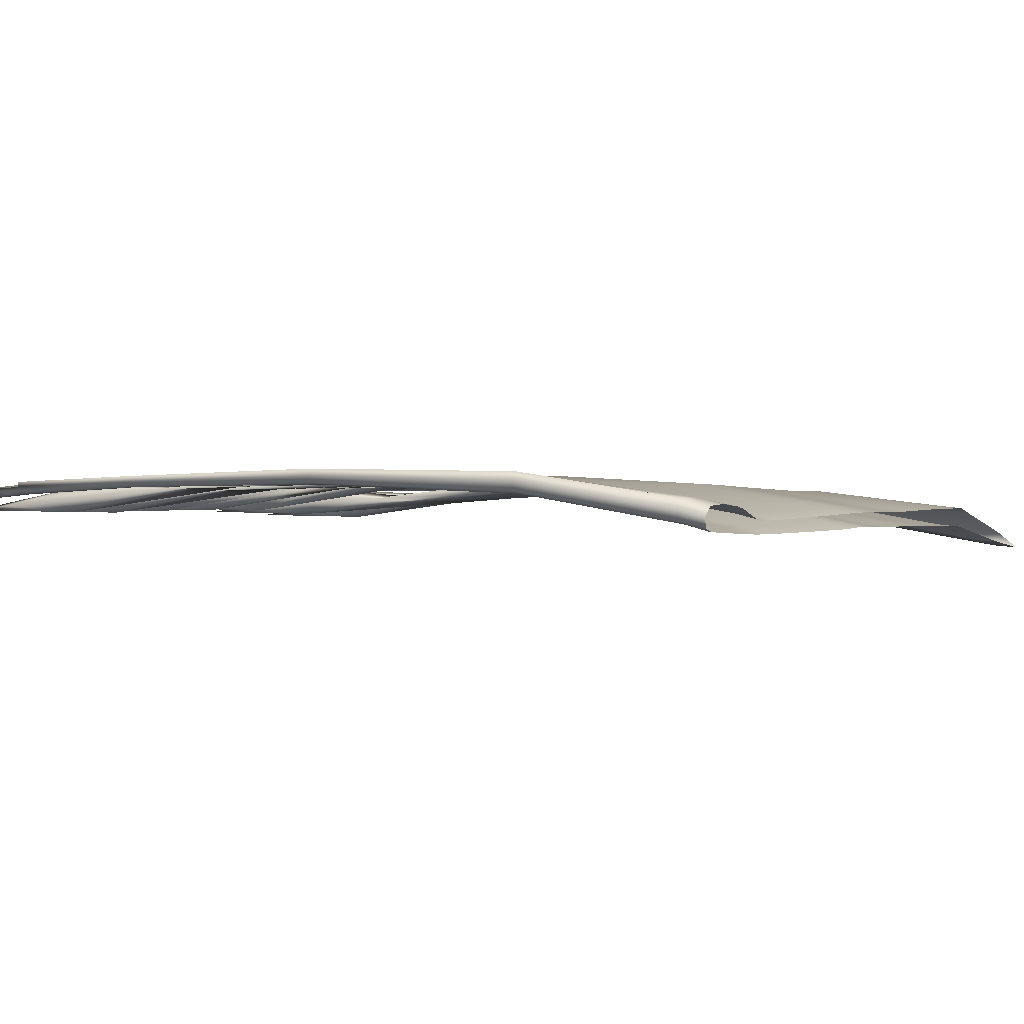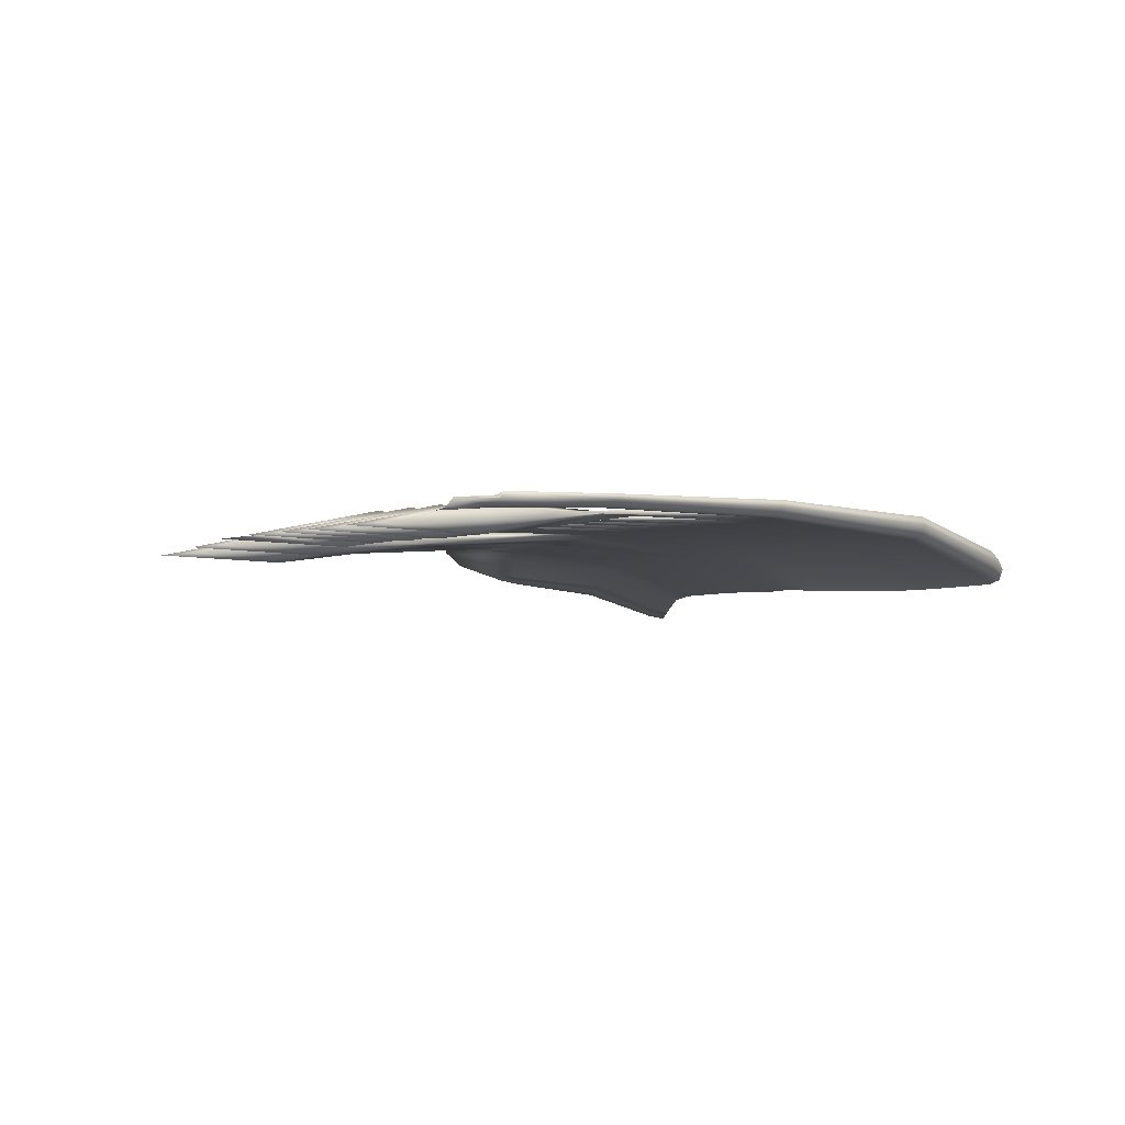
<metadata>
{"format":"obj","ext":"obj","renderer":"f3d","projection":"perspective","resolution":1024,"background":"white","views":[{"elev":-0.4,"azim":44.2,"up":"+Y"},{"elev":-2.9,"azim":-22.1,"up":"+Y"}]}
</metadata>
<code>
o left-wings-outer_Plane.006
v -1.689 0.727 2.022
v -4.631 0.7978 3.504
v -1.834 0.6628 1.593
v -1.966 0.6934 0.6638
v -2.107 0.709 -0.4973
v -2.071 0.5762 -0.8171
v -1.677 0.6757 2.156
v -4.626 0.788 3.509
v -1.808 0.5977 1.674
v -1.941 0.6221 0.6822
v -2.078 0.6126 -0.4262
v -2.057 0.529 -0.7786
v -4.627 0.8076 2.845
v -1.837 0.5978 1.518
v -1.861 0.6577 1.467
v -1.855 0.6016 1.357
v -1.878 0.663 1.311
v -4.652 0.8153 2.538
v -1.874 0.6058 1.198
v -1.897 0.6692 1.159
v -1.896 0.6109 1.03
v -1.92 0.6767 0.9964
v -4.678 0.8235 2.206
v -1.918 0.6165 0.8547
v -1.944 0.6853 0.829
v -1.701 0.6091 2.089
v -4.665 0.7538 3.426
v -1.727 0.7068 1.847
v -4.67 0.7636 3.422
v -1.735 0.605 1.955
v -1.761 0.6927 1.766
v -1.77 0.6012 1.818
v -4.568 0.8082 3.128
v -1.796 0.6781 1.681
v -1.964 0.6195 0.5074
v -4.684 0.7844 1.927
v -1.99 0.6946 0.4874
v -1.986 0.6143 0.3338
v -2.016 0.6893 0.3042
v -2.003 0.6175 0.1666
v -4.739 0.8086 1.498
v -2.036 0.6914 0.1274
v -2.021 0.6186 0.001215
v -2.053 0.6996 -0.04685
v -2.047 0.6159 -0.2038
v -4.776 0.7934 1.105
v -2.078 0.7053 -0.2628
v -3.314 0.8114 0.489
v -3.3 0.7805 0.5337
v -3.291 0.8161 0.7054
v -3.28 0.7912 0.7521
v -3.264 0.8017 0.8742
v -3.255 0.7812 0.9224
v -3.259 0.8324 1.06
v -3.249 0.8087 1.107
v -3.251 0.8571 1.25
v -3.232 0.8177 1.292
v -3.119 0.8519 2.521
v -3.094 0.801 2.559
v -3.166 0.8236 2.667
v -3.156 0.8008 2.715
v -3.229 0.8234 2.82
v -3.214 0.7907 2.872
v -3.222 0.8549 1.595
v -3.204 0.8163 1.637
v -3.201 0.8349 1.759
v -3.191 0.8121 1.806
v -3.199 0.8521 1.928
v -3.178 0.808 1.969
v -3.176 0.8271 2.074
v -3.166 0.8043 2.121
v -3.164 0.8232 2.228
v -3.153 0.8004 2.276
v -3.168 0.6737 -0.1307
v -3.321 0.7688 0.2967
v -3.217 0.8205 1.47
v -3.129 0.7993 2.424
v -3.178 0.8306 2.943
v -3.174 0.687 -0.1537
v -3.333 0.7951 0.2505
v -3.227 0.8433 1.422
v -3.139 0.8221 2.377
v -3.188 0.8519 2.915
v -2.292 0.8318 2.484
v -1.709 0.7154 1.912
v -1.676 0.7207 2.122
v -4.836 0.7785 3.588
v -3.211 0.8309 2.875
v -4.619 0.812 3.515
v -1.85 0.6578 1.539
v -3.154 0.8219 2.306
v -2.33 0.7986 2.363
v -1.978 0.6956 0.5795
v -3.234 0.8437 1.337
v -2.482 0.8068 1.045
v -2.078 0.5919 -0.563
v -2.104 0.6759 -0.6289
v -3.298 0.7657 0.09734
v -2.498 0.8061 0.8701
v -2.044 0.5 -0.9155
v -3.086 0.6418 -0.2962
v -2.564 0.6763 -0.4948
v -1.687 0.6267 2.14
v -3.194 0.7961 2.924
v -2.308 0.7428 2.483
v -1.952 0.6228 0.5967
v -2.55 0.6464 -0.4575
v -2.462 0.7619 1.112
v -2.479 0.7595 0.9362
v -1.825 0.5969 1.599
v -2.282 0.8021 2.548
v -2.413 0.7853 1.852
v -5.234 0.6811 3.103
v -2.39 0.741 1.925
v -4.605 0.7461 2.774
v -1.846 0.5997 1.435
v -1.869 0.6603 1.387
v -2.428 0.7896 1.696
v -2.404 0.745 1.769
v -4.617 0.7497 2.628
v -1.864 0.6035 1.279
v -1.887 0.6659 1.237
v -2.442 0.7936 1.543
v -5.259 0.6887 2.796
v -2.418 0.7489 1.615
v -4.63 0.7537 2.469
v -1.885 0.6082 1.115
v -1.908 0.6728 1.079
v -2.456 0.7977 1.38
v -2.432 0.7531 1.451
v -4.643 0.7578 2.302
v -1.907 0.6138 0.9431
v -1.932 0.681 0.9132
v -2.469 0.8019 1.211
v -5.285 0.697 2.464
v -2.447 0.7575 1.281
v -4.656 0.7621 2.13
v -1.93 0.6194 0.7672
v -1.955 0.6895 0.7453
v -2.339 0.7943 2.242
v -4.869 0.7344 3.504
v -2.318 0.7434 2.349
v -1.718 0.607 2.021
v -4.677 0.7608 3.391
v -1.744 0.6996 1.806
v -2.349 0.7899 2.118
v -2.328 0.7417 2.212
v -1.752 0.6031 1.889
v -4.522 0.7456 3.205
v -1.778 0.6855 1.725
v -5.175 0.6817 3.386
v -2.387 0.7853 1.995
v -2.364 0.7398 2.076
v -1.789 0.5994 1.746
v -4.568 0.7659 3.079
v -1.815 0.6704 1.637
v -2.518 0.8002 0.6887
v -5.313 0.6988 2.119
v -2.499 0.751 0.7556
v -1.977 0.6142 0.4183
v -4.687 0.7573 1.775
v -2.003 0.6918 0.3936
v -2.54 0.7952 0.5133
v -2.519 0.7432 0.581
v -1.994 0.6161 0.2509
v -4.703 0.7492 1.599
v -2.027 0.6883 0.2163
v -5.346 0.6823 1.756
v -2.563 0.791 0.3402
v -2.54 0.7359 0.4085
v -2.011 0.6198 0.08294
v -4.719 0.7408 1.418
v -2.044 0.6958 0.03911
v -2.593 0.7858 0.1252
v -2.566 0.7294 0.1956
v -2.032 0.6176 -0.09031
v -4.735 0.733 1.247
v -2.063 0.7038 -0.1431
v -5.384 0.6673 1.363
v -2.621 0.7891 -0.1075
v -2.591 0.7338 -0.0341
v -2.063 0.6143 -0.3217
v -4.759 0.7208 0.9817
v -2.093 0.7075 -0.387
v -4.652 0.7726 3.474
v -3.173 0.8604 2.937
v -4.592 0.742 2.937
v -4.675 0.7856 1.943
v -4.645 0.7578 3.481
v -3.16 0.8024 2.196
v -3.172 0.8061 2.047
v -3.184 0.8101 1.888
v -3.197 0.8142 1.722
v -3.649 0.8364 1.625
v -3.211 0.8184 1.552
v -3.21 0.7977 2.799
v -3.101 0.8014 2.631
v -3.112 0.8001 2.492
v -3.241 0.8131 1.197
v -3.257 0.8043 1.019
v -3.272 0.7955 0.8392
v -3.289 0.7864 0.6546
v -3.311 0.7743 0.4081
v -3.754 0.7871 0.453
v -3.978 0.7712 0.8251
v -3.287 0.7425 0.1377
v -3.713 0.8085 0.908
v -3.941 0.7292 1.2
v -3.3 0.8116 0.608
v -3.681 0.8252 1.263
v -3.221 0.8412 1.505
v -3.251 0.8365 1.15
v -3.561 0.8152 2.58
v -3.771 0.7874 2.849
v -3.827 0.7808 2.564
v -3.636 0.8158 2.884
v -3.111 0.8242 2.584
v -4.1 0.7848 3.208
v -3.913 0.8129 1.585
v -3.886 0.8125 1.93
v -3.224 0.8208 1.385
v -3.623 0.828 1.961
v -3.862 0.8097 2.264
v -3.207 0.837 1.675
v -3.598 0.8202 2.277
v -3.17 0.8252 2.149
v -3.323 0.8002 0.3618
v -3.251 0.7964 0.961
v -3.182 0.8289 1.999
v -4.056 0.8106 3.287
v -3.535 0.7133 0.05061
v -3.284 0.8201 0.7924
v -3.194 0.8329 1.841
v -3.144 0.7991 2.354
v -4.065 0.8283 3.274
v -3.222 0.823 2.75
v -3.128 0.8347 2.448
v -4.11 0.8054 3.19
v -2.312 0.808 2.422
v -2.28 0.8398 2.532
v -4.852 0.7446 3.558
v -4.625 0.7855 3.504
v -2.403 0.7841 1.928
v -5.038 0.6995 3.081
v -2.489 0.8079 0.9614
v -5.116 0.722 2.109
v -2.613 0.7617 -0.2553
v -2.532 0.604 -0.6291
v -2.293 0.7569 2.532
v -2.38 0.7396 2.004
v -2.47 0.7624 1.028
v -2.586 0.7129 -0.1904
v -2.421 0.7875 1.772
v -5.048 0.7025 2.959
v -2.397 0.743 1.845
v -2.435 0.7916 1.622
v -5.063 0.7072 2.773
v -2.411 0.7469 1.694
v -2.449 0.7957 1.462
v -5.072 0.7101 2.654
v -2.425 0.751 1.534
v -2.462 0.7998 1.296
v -5.089 0.7153 2.445
v -2.44 0.7552 1.366
v -2.476 0.8042 1.126
v -5.099 0.7185 2.317
v -2.455 0.7597 1.195
v -2.341 0.7964 2.303
v -4.669 0.7612 3.423
v -2.32 0.7436 2.417
v -4.97 0.7023 3.353
v -2.337 0.7922 2.18
v -2.316 0.7426 2.28
v -4.997 0.701 3.253
v -2.368 0.7876 2.057
v -2.346 0.7407 2.144
v -2.508 0.8029 0.7772
v -5.129 0.7154 1.964
v -2.489 0.7551 0.8437
v -5.149 0.7052 1.741
v -2.529 0.7976 0.6017
v -2.508 0.7471 0.6689
v -5.161 0.699 1.606
v -2.551 0.793 0.4256
v -2.529 0.7394 0.4936
v -5.182 0.6887 1.378
v -2.576 0.7888 0.2445
v -2.552 0.7321 0.3133
v -5.2 0.6796 1.18
v -2.609 0.7847 0.001576
v -2.58 0.7313 0.07391
v -4.09 0.8115 3.242
v -4.049 0.8349 3.288
v -4.296 0.7707 2.827
v -4.373 0.7948 1.858
v -3.704 0.7662 0.3003
v -3.235 0.6526 -0.1557
v -4.077 0.7843 3.263
v -4.309 0.7748 2.664
v -4.321 0.7784 2.518
v -4.333 0.7824 2.359
v -4.347 0.7865 2.192
v -4.36 0.7908 2.021
v -4.08 0.808 3.124
v -4.226 0.7743 3.096
v -4.267 0.7842 2.965
v -4.391 0.7859 1.665
v -4.39 0.7459 1.479
v -4.423 0.7694 1.308
v -4.438 0.7615 1.137
v -4.462 0.7492 0.8717
v -4.657 0.6693 2.921
v -4.681 0.677 2.614
v -4.708 0.6853 2.282
v -4.598 0.67 3.204
v -4.736 0.687 1.937
v -4.769 0.6703 1.574
v -4.806 0.6551 1.181
v -1.607 0.6973 1.934
v -1.756 0.6327 1.513
v -1.895 0.6649 0.5871
v -2.028 0.6972 -0.5679
v -1.993 0.5743 -0.8585
v -1.593 0.6423 2.078
v -1.73 0.5649 1.592
v -1.867 0.5955 0.5961
v -2 0.601 -0.5009
v -1.98 0.5234 -0.8214
v -1.761 0.5652 1.434
v -1.785 0.6274 1.389
v -1.781 0.5692 1.273
v -1.804 0.6333 1.234
v -1.801 0.5735 1.113
v -1.825 0.6402 1.082
v -1.824 0.5789 0.9441
v -1.848 0.6481 0.9195
v -1.848 0.5847 0.7688
v -1.872 0.6567 0.7521
v -1.619 0.5758 2.01
v -1.647 0.6802 1.752
v -1.654 0.5719 1.875
v -1.682 0.6649 1.675
v -1.691 0.5683 1.737
v -1.718 0.6491 1.596
v -1.886 0.6008 0.4224
v -1.915 0.6714 0.4115
v -1.906 0.5991 0.251
v -1.936 0.6732 0.2295
v -1.923 0.6026 0.08569
v -1.956 0.6761 0.05348
v -1.942 0.6046 -0.07787
v -1.974 0.6838 -0.1199
v -1.969 0.604 -0.2807
v -1.998 0.6914 -0.3347
v -1.628 0.6884 1.817
v -1.592 0.6883 2.041
v -1.773 0.6272 1.461
v -1.905 0.6683 0.5031
v -2.02 0.5834 -0.6109
v -2.045 0.6674 -0.6737
v -1.941 0.4896 -0.9651
v -1.603 0.5934 2.061
v -1.875 0.6005 0.5109
v -1.748 0.5641 1.516
v -1.771 0.5671 1.351
v -1.794 0.6303 1.309
v -1.791 0.5712 1.195
v -1.814 0.6366 1.159
v -1.813 0.5761 1.03
v -1.837 0.6441 1.002
v -1.836 0.5818 0.8573
v -1.86 0.6524 0.8362
v -1.859 0.588 0.6811
v -1.884 0.6609 0.6685
v -1.636 0.5738 1.942
v -1.664 0.6724 1.713
v -1.672 0.5701 1.808
v -1.699 0.6572 1.637
v -1.711 0.5665 1.665
v -1.737 0.6409 1.554
v -1.897 0.5979 0.3344
v -1.925 0.6725 0.3184
v -1.914 0.6009 0.169
v -1.947 0.6735 0.1421
v -1.932 0.6045 0.002872
v -1.965 0.6798 -0.03444
v -1.953 0.6047 -0.1684
v -1.984 0.6879 -0.2157
v -1.985 0.6029 -0.3973
v -2.013 0.6948 -0.4582
v -3.286 0.8437 0.8883
v -3.972 0.79 1.22
v -3.273 0.8385 0.975
v -4.412 0.788 1.493
f 1 239 84
f 84 86 1
f 2 292 185
f 185 87 2
f 2 242 89
f 89 235 2
f 3 243 152
f 152 156 3
f 4 245 95
f 95 139 4
f 5 247 180
f 180 184 5
f 6 248 102
f 102 97 6
f 7 240 111
f 7 249 103
f 8 298 230
f 230 89 8
f 8 242 87
f 87 189 8
f 154 153 9
f 9 250 110
f 138 108 10
f 10 251 106
f 182 181 11
f 11 252 96
f 96 107 12
f 12 248 100
f 13 294 215
f 13 299 115
f 13 254 113
f 13 244 187
f 110 114 14
f 14 255 116
f 15 253 112
f 112 90 15
f 116 119 16
f 16 258 121
f 17 256 118
f 118 117 17
f 18 300 223
f 18 301 126
f 18 260 124
f 18 257 120
f 121 125 19
f 19 261 127
f 20 259 123
f 123 122 20
f 127 130 21
f 21 264 132
f 22 262 129
f 129 128 22
f 23 302 220
f 23 303 137
f 23 266 135
f 23 263 131
f 132 136 24
f 24 267 138
f 25 265 134
f 134 133 25
f 103 105 26
f 26 270 143
f 218 189 27
f 189 141 27
f 27 269 144
f 144 218 27
f 28 268 92
f 92 85 28
f 29 292 238
f 238 144 29
f 29 269 141
f 141 185 29
f 143 142 30
f 30 273 148
f 31 272 140
f 140 145 31
f 148 147 32
f 32 276 154
f 33 305 214
f 33 306 155
f 33 274 151
f 33 271 149
f 34 275 146
f 146 150 34
f 106 109 35
f 35 279 160
f 36 295 219
f 36 307 219
f 36 278 161
f 36 246 188
f 37 277 99
f 99 93 37
f 160 159 38
f 38 282 165
f 39 281 157
f 157 162 39
f 165 164 40
f 40 285 171
f 41 308 208
f 41 309 172
f 41 283 168
f 41 280 166
f 42 284 163
f 163 167 42
f 171 170 43
f 43 288 176
f 44 287 169
f 169 173 44
f 176 175 45
f 45 291 182
f 46 310 205
f 46 311 183
f 46 289 179
f 46 286 177
f 47 290 174
f 174 178 47
f 48 287 174
f 174 227 48
f 227 205 48
f 205 209 48
f 49 288 202
f 202 205 49
f 205 203 49
f 203 175 49
f 50 284 169
f 169 209 50
f 209 207 50
f 207 232 50
f 51 285 201
f 201 207 51
f 207 202 51
f 202 170 51
f 52 281 163
f 163 232 52
f 232 208 52
f 208 228 52
f 53 282 200
f 200 208 53
f 208 201 53
f 201 164 53
f 54 277 157
f 157 228 54
f 228 210 54
f 210 212 54
f 55 279 199
f 199 210 55
f 210 200 55
f 200 159 55
f 56 245 99
f 99 212 56
f 212 219 56
f 219 94 56
f 57 251 221
f 221 219 57
f 219 199 57
f 199 109 57
f 58 272 146
f 146 237 58
f 237 214 58
f 214 217 58
f 59 273 197
f 197 214 59
f 214 198 59
f 198 147 59
f 60 268 140
f 140 217 60
f 217 216 60
f 216 236 60
f 61 270 196
f 196 216 61
f 216 197 61
f 197 142 61
f 62 239 92
f 92 236 62
f 62 304 238
f 238 88 62
f 63 249 104
f 63 298 218
f 63 304 196
f 196 105 63
f 64 262 134
f 134 211 64
f 211 220 64
f 220 224 64
f 65 264 193
f 193 220 65
f 220 195 65
f 195 136 65
f 66 259 129
f 129 224 66
f 224 222 66
f 222 233 66
f 67 261 192
f 192 222 67
f 222 193 67
f 193 130 67
f 68 256 123
f 123 233 68
f 233 223 68
f 223 229 68
f 69 258 191
f 191 223 69
f 223 192 69
f 192 125 69
f 70 253 118
f 118 229 70
f 229 225 70
f 225 226 70
f 71 255 190
f 190 225 71
f 225 191 71
f 191 119 71
f 72 243 112
f 112 226 72
f 226 215 72
f 215 91 72
f 73 250 234
f 234 215 73
f 215 190 73
f 190 114 73
f 74 252 206
f 206 231 74
f 74 297 101
f 101 107 74
f 75 291 203
f 203 204 75
f 75 296 206
f 206 181 75
f 76 267 195
f 195 194 76
f 194 221 76
f 221 108 76
f 77 276 198
f 198 213 77
f 213 234 77
f 234 153 77
f 78 249 111
f 111 186 78
f 78 293 230
f 230 104 78
f 79 247 102
f 102 101 79
f 79 297 231
f 231 98 79
f 80 290 180
f 180 98 80
f 80 296 204
f 204 227 80
f 81 265 95
f 95 94 81
f 94 194 81
f 194 211 81
f 82 275 152
f 152 91 82
f 91 213 82
f 213 237 82
f 84 88 83
f 88 235 83
f 83 293 186
f 83 240 84
f 312 294 187
f 312 299 215
f 312 254 115
f 312 244 113
f 313 300 120
f 313 301 223
f 313 260 126
f 313 257 124
f 314 302 131
f 314 303 220
f 314 266 137
f 314 263 135
f 315 305 149
f 315 306 214
f 315 274 155
f 315 271 151
f 316 295 36
f 316 307 219
f 316 278 161
f 316 246 158
f 317 308 166
f 317 309 208
f 317 283 172
f 317 280 168
f 318 310 177
f 318 311 205
f 318 289 183
f 318 286 179
f 354 184 47
f 47 388 354
f 182 353 45
f 45 387 176
f 352 178 44
f 44 386 352
f 176 351 43
f 43 385 171
f 350 173 42
f 42 384 350
f 171 349 40
f 40 383 165
f 348 167 39
f 39 382 348
f 165 347 38
f 38 381 160
f 346 162 37
f 37 358 346
f 160 345 35
f 35 363 106
f 344 156 34
f 34 378 344
f 154 343 32
f 32 377 148
f 342 150 31
f 31 376 342
f 148 341 30
f 30 375 143
f 340 145 28
f 28 355 340
f 143 339 26
f 26 362 103
f 338 139 25
f 25 372 338
f 138 337 24
f 24 371 132
f 336 133 22
f 22 370 336
f 132 335 21
f 21 369 127
f 334 128 20
f 20 368 334
f 127 333 19
f 19 367 121
f 332 122 17
f 17 366 332
f 121 331 16
f 16 365 116
f 330 117 15
f 15 357 330
f 116 329 14
f 14 364 110
f 100 328 12
f 12 359 96
f 96 327 11
f 11 389 182
f 106 326 10
f 10 373 138
f 110 325 9
f 9 379 154
f 324 86 7
f 103 324 7
f 323 100 6
f 6 360 323
f 322 97 5
f 5 390 322
f 321 93 4
f 4 374 321
f 320 90 3
f 3 380 320
f 1 356 319
f 319 85 1
f 392 393 391
f 1 85 239
f 84 240 86
f 2 235 292
f 185 241 87
f 2 87 242
f 89 293 235
f 3 90 243
f 152 275 156
f 4 93 245
f 95 265 139
f 5 97 247
f 180 290 184
f 6 100 248
f 102 247 97
f 7 86 240
f 7 111 249
f 8 189 298
f 230 293 89
f 8 89 242
f 87 241 189
f 154 276 153
f 9 153 250
f 138 267 108
f 10 108 251
f 182 291 181
f 11 181 252
f 96 252 107
f 12 107 248
f 13 187 294
f 13 215 299
f 13 115 254
f 13 113 244
f 110 250 114
f 14 114 255
f 15 117 253
f 112 243 90
f 116 255 119
f 16 119 258
f 17 122 256
f 118 253 117
f 18 120 300
f 18 223 301
f 18 126 260
f 18 124 257
f 121 258 125
f 19 125 261
f 20 128 259
f 123 256 122
f 127 261 130
f 21 130 264
f 22 133 262
f 129 259 128
f 23 131 302
f 23 220 303
f 23 137 266
f 23 135 263
f 132 264 136
f 24 136 267
f 25 139 265
f 134 262 133
f 103 249 105
f 26 105 270
f 218 298 189
f 189 241 141
f 27 141 269
f 144 304 218
f 28 145 268
f 92 239 85
f 29 185 292
f 238 304 144
f 29 144 269
f 141 241 185
f 143 270 142
f 30 142 273
f 31 150 272
f 140 268 145
f 148 273 147
f 32 147 276
f 33 149 305
f 33 214 306
f 33 155 274
f 33 151 271
f 34 156 275
f 146 272 150
f 106 251 109
f 35 109 279
f 36 188 295
f 36 161 307
f 36 158 278
f 36 158 246
f 37 162 277
f 99 245 93
f 160 279 159
f 38 159 282
f 39 167 281
f 157 277 162
f 165 282 164
f 40 164 285
f 41 166 308
f 41 208 309
f 41 172 283
f 41 168 280
f 42 173 284
f 163 281 167
f 171 285 170
f 43 170 288
f 44 178 287
f 169 284 173
f 176 288 175
f 45 175 291
f 46 177 310
f 46 205 311
f 46 183 289
f 46 179 286
f 47 184 290
f 174 287 178
f 48 209 287
f 174 290 227
f 227 311 205
f 205 310 209
f 49 175 288
f 202 310 205
f 205 311 203
f 203 291 175
f 50 232 284
f 169 287 209
f 209 310 207
f 207 309 232
f 51 170 285
f 201 309 207
f 207 310 202
f 202 288 170
f 52 228 281
f 163 284 232
f 232 309 208
f 208 308 228
f 53 164 282
f 200 308 208
f 208 309 201
f 201 285 164
f 54 212 277
f 157 281 228
f 228 308 210
f 210 307 212
f 55 159 279
f 199 307 210
f 210 308 200
f 200 282 159
f 56 94 245
f 99 277 212
f 212 307 219
f 219 295 94
f 57 109 251
f 221 295 219
f 219 307 199
f 199 279 109
f 58 217 272
f 146 275 237
f 237 306 214
f 214 305 217
f 59 147 273
f 197 305 214
f 214 306 198
f 198 276 147
f 60 236 268
f 140 272 217
f 217 305 216
f 216 304 236
f 61 142 270
f 196 304 216
f 216 305 197
f 197 273 142
f 62 88 239
f 92 268 236
f 62 236 304
f 238 292 88
f 63 105 249
f 63 104 298
f 63 218 304
f 196 270 105
f 64 224 262
f 134 265 211
f 211 303 220
f 220 302 224
f 65 136 264
f 193 302 220
f 220 303 195
f 195 267 136
f 66 233 259
f 129 262 224
f 224 302 222
f 222 301 233
f 67 130 261
f 192 301 222
f 222 302 193
f 193 264 130
f 68 229 256
f 123 259 233
f 233 301 223
f 223 300 229
f 69 125 258
f 191 300 223
f 223 301 192
f 192 261 125
f 70 226 253
f 118 256 229
f 229 300 225
f 225 299 226
f 71 119 255
f 190 299 225
f 225 300 191
f 191 258 119
f 72 91 243
f 112 253 226
f 226 299 215
f 215 294 91
f 73 114 250
f 234 294 215
f 215 299 190
f 190 255 114
f 74 107 252
f 206 296 231
f 74 231 297
f 101 248 107
f 75 181 291
f 203 311 204
f 75 204 296
f 206 252 181
f 76 108 267
f 195 303 194
f 194 295 221
f 221 251 108
f 77 153 276
f 198 306 213
f 213 294 234
f 234 250 153
f 78 104 249
f 111 240 186
f 78 186 293
f 230 298 104
f 79 98 247
f 102 248 101
f 79 101 297
f 231 296 98
f 80 227 290
f 180 247 98
f 80 98 296
f 204 311 227
f 81 211 265
f 95 245 94
f 94 295 194
f 194 303 211
f 82 237 275
f 152 243 91
f 91 294 213
f 213 306 237
f 84 239 88
f 88 292 235
f 83 235 293
f 83 186 240
f 312 215 294
f 312 115 299
f 312 113 254
f 312 187 244
f 313 223 300
f 313 126 301
f 313 124 260
f 313 120 257
f 314 220 302
f 314 137 303
f 314 135 266
f 314 131 263
f 315 214 305
f 315 155 306
f 315 151 274
f 315 149 271
f 316 219 295
f 316 161 307
f 316 158 278
f 316 36 246
f 317 208 308
f 317 172 309
f 317 168 283
f 317 166 280
f 318 205 310
f 318 183 311
f 318 179 289
f 318 177 286
f 354 390 184
f 47 178 388
f 182 389 353
f 45 353 387
f 352 388 178
f 44 173 386
f 176 387 351
f 43 351 385
f 350 386 173
f 42 167 384
f 171 385 349
f 40 349 383
f 348 384 167
f 39 162 382
f 165 383 347
f 38 347 381
f 346 382 162
f 37 93 358
f 160 381 345
f 35 345 363
f 344 380 156
f 34 150 378
f 154 379 343
f 32 343 377
f 342 378 150
f 31 145 376
f 148 377 341
f 30 341 375
f 340 376 145
f 28 85 355
f 143 375 339
f 26 339 362
f 338 374 139
f 25 133 372
f 138 373 337
f 24 337 371
f 336 372 133
f 22 128 370
f 132 371 335
f 21 335 369
f 334 370 128
f 20 122 368
f 127 369 333
f 19 333 367
f 332 368 122
f 17 117 366
f 121 367 331
f 16 331 365
f 330 366 117
f 15 90 357
f 116 365 329
f 14 329 364
f 100 361 328
f 12 328 359
f 96 359 327
f 11 327 389
f 106 363 326
f 10 326 373
f 110 364 325
f 9 325 379
f 324 356 86
f 103 362 324
f 323 361 100
f 6 97 360
f 322 360 97
f 5 184 390
f 321 358 93
f 4 139 374
f 320 357 90
f 3 156 380
f 1 86 356
f 319 355 85
f 392 394 393

</code>
